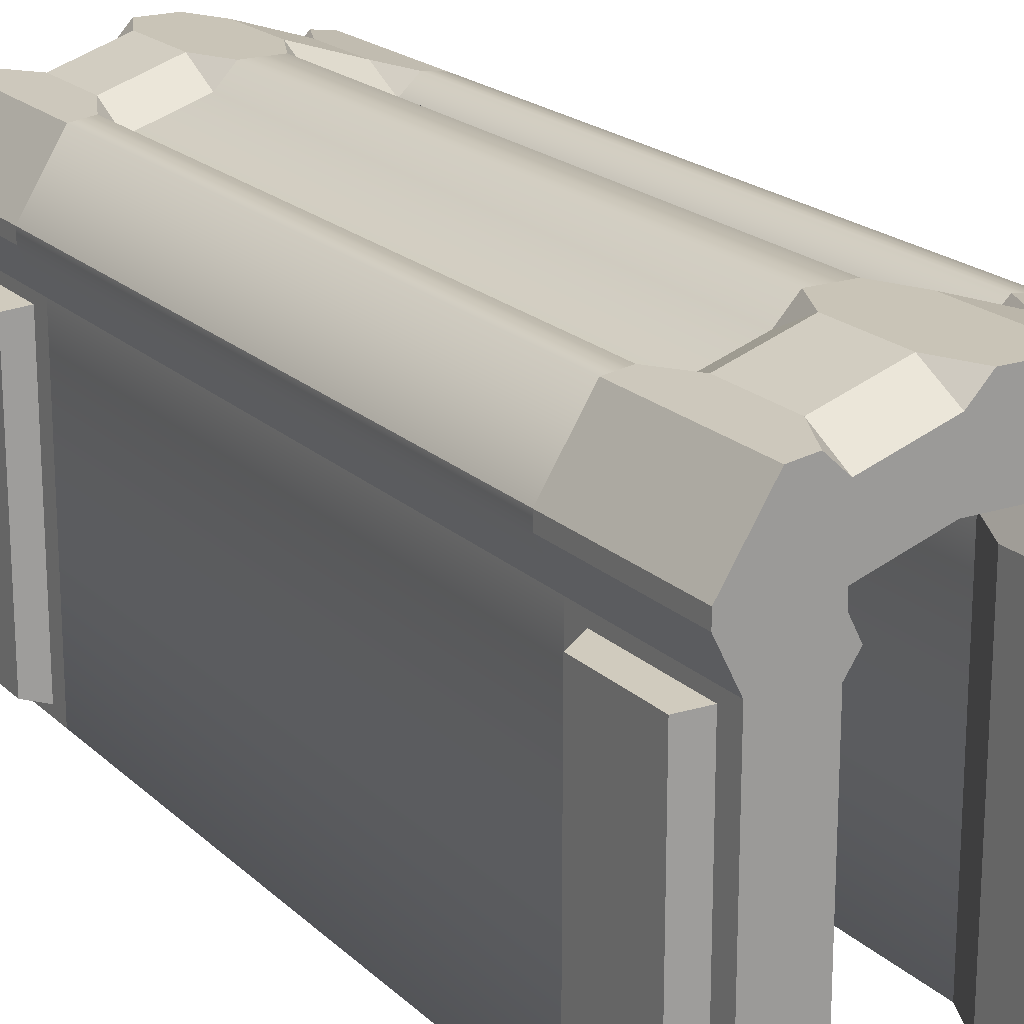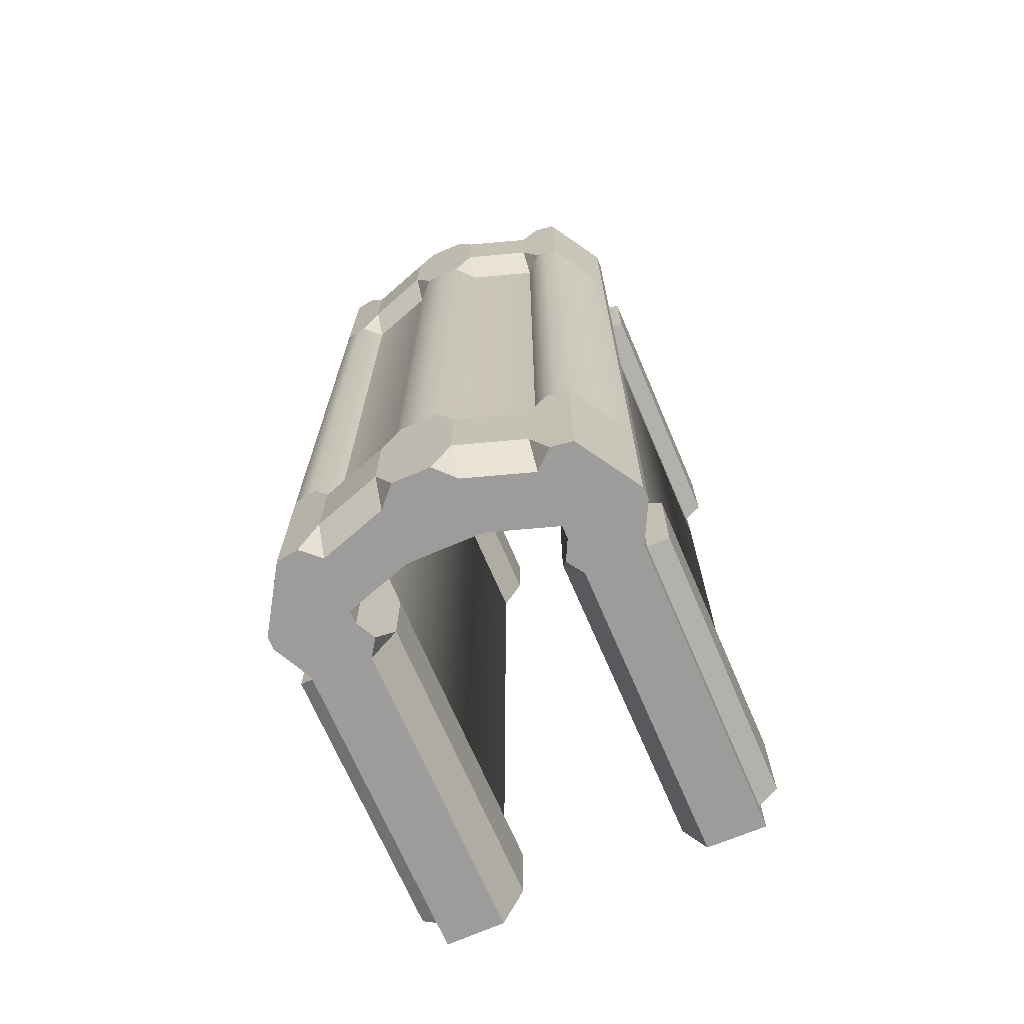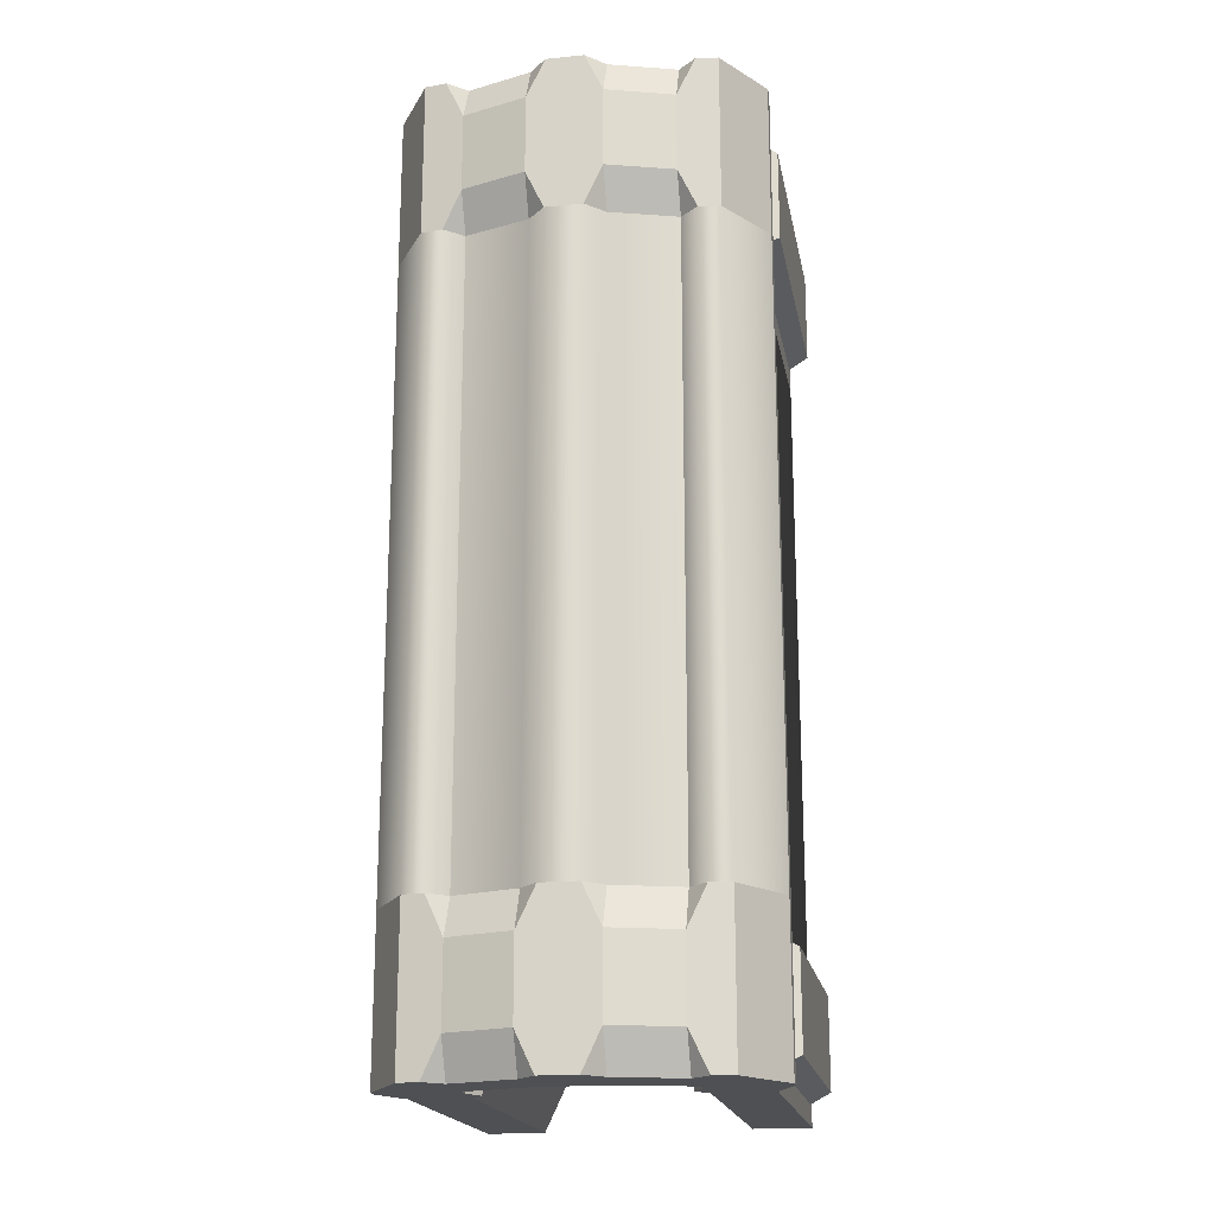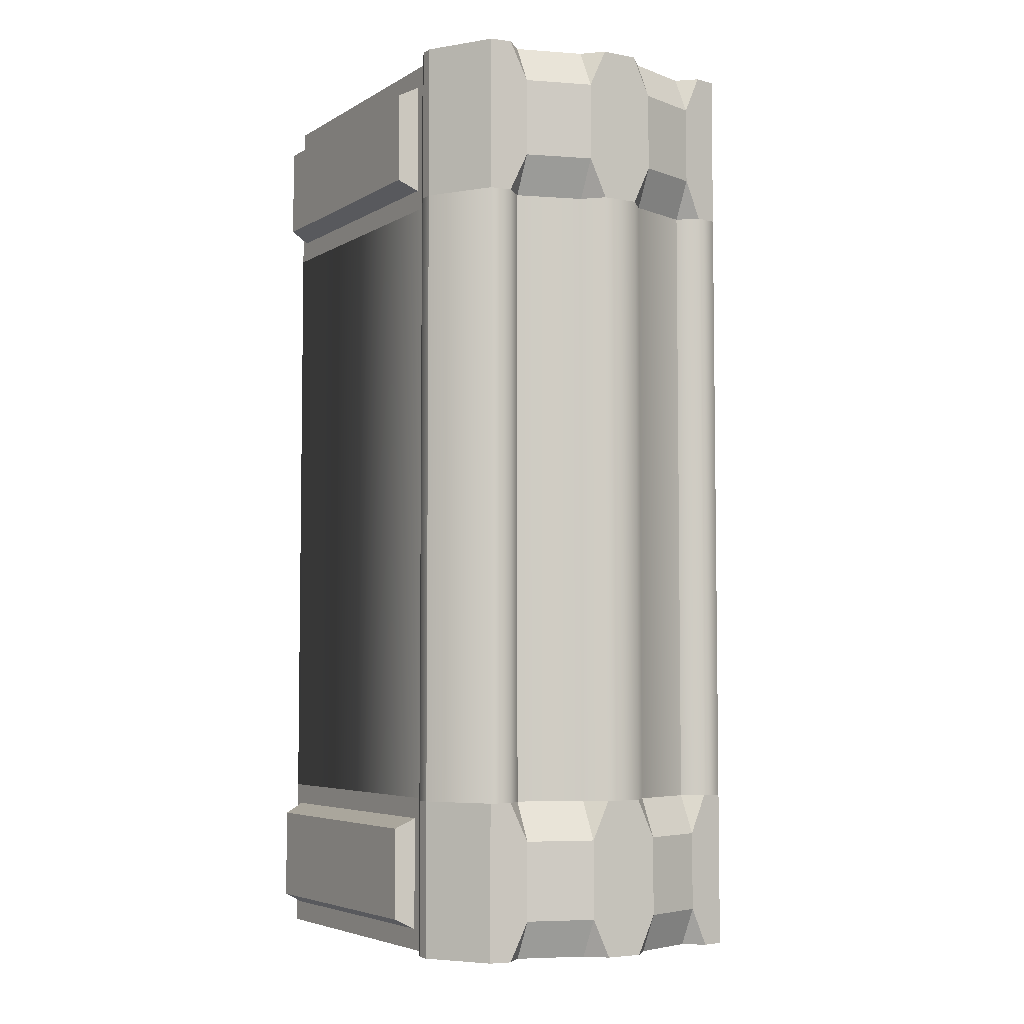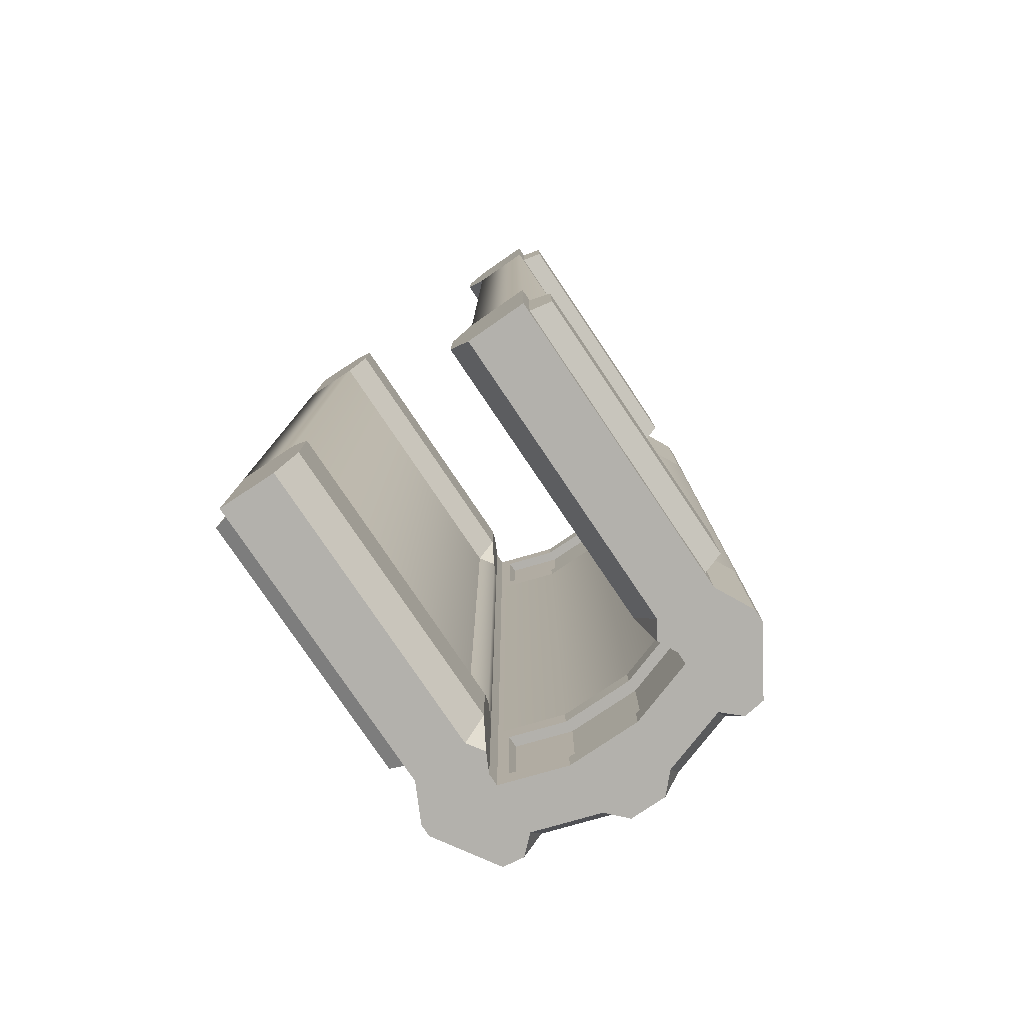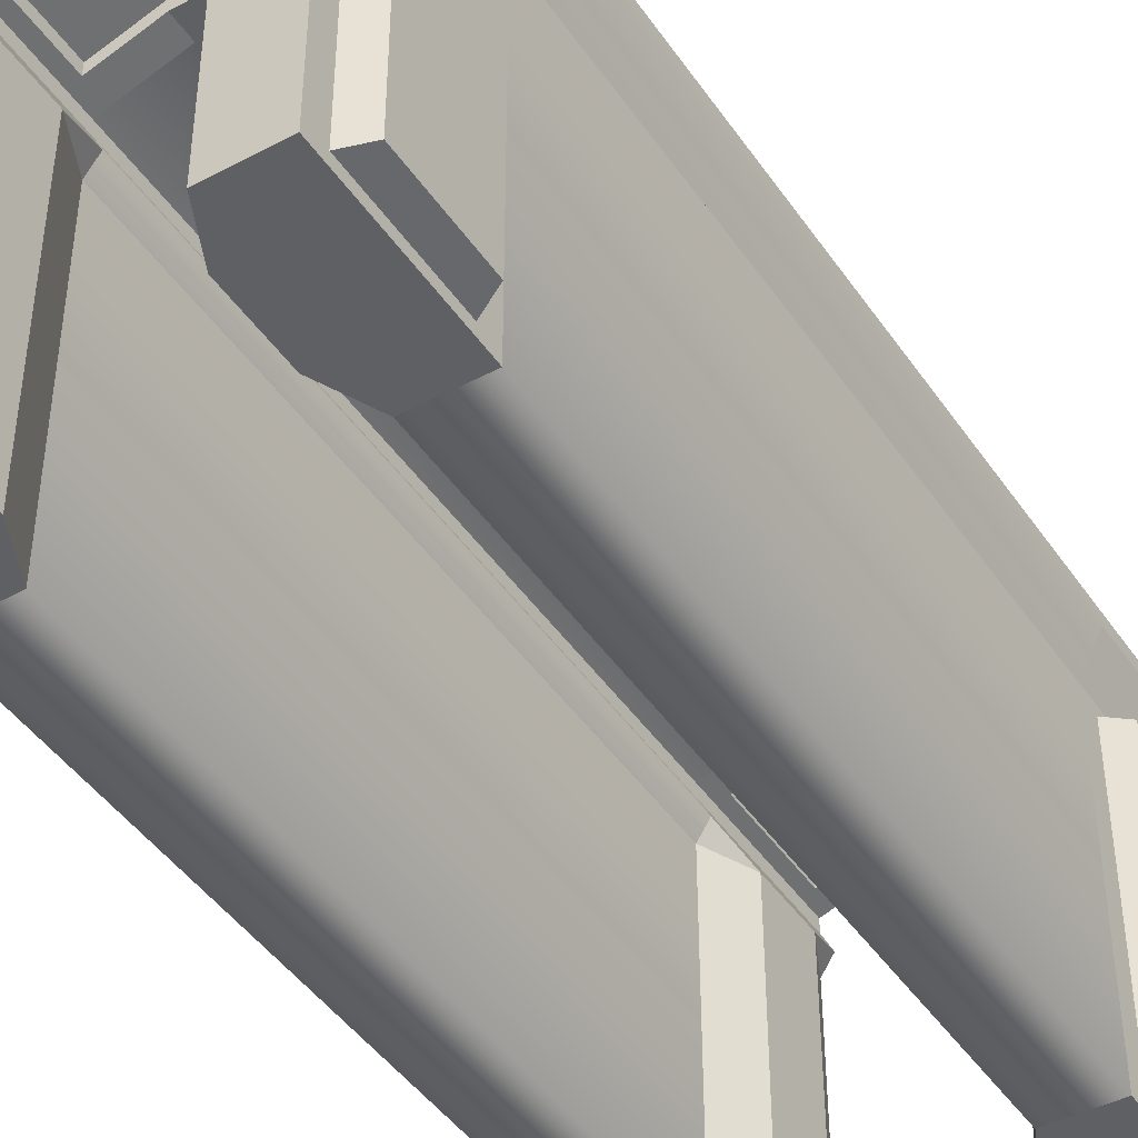
<metadata>
{"format":"obj","ext":"obj","renderer":"f3d","projection":"perspective","resolution":1024,"background":"white","views":[{"elev":19.9,"azim":148.4,"up":"+Y"},{"elev":-70.1,"azim":-156.8,"up":"+Z"},{"elev":-19.0,"azim":-169.6,"up":"+Z"},{"elev":-5.1,"azim":149.1,"up":"+Z"},{"elev":-79.1,"azim":34.0,"up":"+Z"},{"elev":-44.7,"azim":32.1,"up":"+Y"}]}
</metadata>
<code>
o Cube_Cube.001
v 1 6.184 -12.78
v 1 7.662 -12.78
v 2.776 7.083 -12.78
v 2.776 5.605 -12.78
v 1 8.184 -11.72
v 1 8.184 -9.575
v 2.776 7.605 -9.575
v 2.776 7.605 -11.72
v -1 6.184 -12.12
v 1 6.184 -12.12
v 1 6.501 -12.12
v -1 6.501 -12.12
v -1 8.184 -9.575
v -1 8.184 -11.72
v -2.776 7.605 -11.72
v -2.776 7.605 -9.575
v -2.484 5.7 -9.174
v -2.484 5.7 -12.12
v -2.484 6.018 -12.12
v -2.484 6.018 -9.174
v -1 7.662 -12.78
v -1 6.184 -12.78
v -2.776 5.605 -12.78
v -2.776 7.083 -12.78
v 3.267 7.536 -12.78
v 3.267 7.536 -8.519
v 3.853 7.454 -8.519
v 3.853 7.454 -12.78
v 2.776 7.083 -8.519
v 2.776 5.605 -8.519
v 4.913 5.758 -8.519
v -1 6.184 -9.174
v -1 6.501 -9.174
v -0.5041 8.184 -12.78
v 0.5041 8.184 -12.78
v 1 6.184 -8.519
v 1 7.662 -8.519
v 0.5041 8.184 -8.519
v -0.5041 8.184 -8.519
v -1 7.662 -8.519
v -1 6.184 -8.519
v -2.776 5.605 -8.519
v -2.776 7.083 -8.519
v -3.267 7.536 -8.519
v -3.853 7.454 -8.519
v -4.913 5.758 -8.519
v -3.853 7.454 -12.78
v -4.913 5.758 -12.78
v 4.913 5.758 -12.78
v -3.267 7.536 -12.78
v -2.776 5.257 -12.78
v -4.913 5.411 -12.78
v 4.913 5.411 -8.519
v 4.913 5.411 -12.78
v 2.776 5.257 -8.519
v 2.776 5.257 -12.78
v 2.509 4.727 -12.78
v 2.257 4.226 -11.58
v 2.257 4.226 -9.714
v 2.509 4.727 -8.519
v -4.394 4.379 -12.78
v -2.818 4.266 -12.78
v -2.815 -3.869 -12.78
v -4.397 -3.887 -12.78
v -2.776 5.257 -8.519
v -4.913 5.411 -8.519
v -2.254 -3.862 -11.58
v -2.254 -3.862 -9.714
v -2.815 -3.869 -8.519
v -4.397 -3.887 -8.519
v -2.818 4.266 -8.519
v -4.394 4.379 -8.519
v 2.254 -3.862 -11.58
v 2.254 -3.862 -9.714
v 4.394 4.379 -8.519
v 4.394 4.379 -12.78
v 2.818 4.266 -8.519
v 2.815 -3.869 -8.519
v 4.397 -3.887 -8.519
v -2.509 4.727 -8.519
v -2.257 4.226 -9.714
v -2.257 4.226 -11.58
v -2.509 4.727 -12.78
v 2.818 4.266 -12.78
v 4.397 -3.887 -12.78
v 2.815 -3.869 -12.78
v 4.396 -3.615 -12.2
v 4.394 4.107 -12.2
v 4.956 3.976 -11.92
v 4.958 -3.481 -11.92
v 4.394 4.107 -9.098
v 4.396 -3.615 -9.098
v 4.958 -3.481 -9.38
v 4.956 3.976 -9.38
v -4.394 4.107 -12.2
v -4.394 4.107 -9.098
v -4.396 -3.615 -9.098
v -4.396 -3.615 -12.2
v -4.956 3.976 -9.38
v -4.956 3.976 -11.92
v -4.958 -3.481 -11.92
v -4.958 -3.481 -9.38
v 1 6.184 -9.174
v 2.484 5.7 -9.174
v 2.484 5.7 -12.12
v 1 6.501 -9.174
v 2.484 6.018 -12.12
v 2.484 6.018 -9.174
v 1 6.184 8.519
v 1 7.662 8.519
v 2.776 7.083 8.519
v 2.776 5.605 8.519
v 1 8.184 9.575
v 1 8.184 11.72
v 2.776 7.605 11.72
v 2.776 7.605 9.575
v -1 6.184 9.174
v 1 6.184 9.174
v 1 6.501 9.174
v -1 6.501 9.174
v -1 8.184 11.72
v -1 8.184 9.575
v -2.776 7.605 9.575
v -2.776 7.605 11.72
v -2.484 5.7 12.12
v -2.484 5.7 9.174
v -2.484 6.018 9.174
v -2.484 6.018 12.12
v -1 7.662 8.519
v -1 6.184 8.519
v -2.776 5.605 8.519
v -2.776 7.083 8.519
v 3.267 7.536 8.519
v 3.267 7.536 12.78
v 3.853 7.454 12.78
v 3.853 7.454 8.519
v 2.776 7.083 12.78
v 2.776 5.605 12.78
v 4.913 5.758 12.78
v -1 6.184 12.12
v -1 6.501 12.12
v -0.5041 8.184 8.519
v 0.5041 8.184 8.519
v 1 6.184 12.78
v 1 7.662 12.78
v 0.5041 8.184 12.78
v -0.5041 8.184 12.78
v -1 7.662 12.78
v -1 6.184 12.78
v -2.776 5.605 12.78
v -2.776 7.083 12.78
v -3.267 7.536 12.78
v -3.853 7.454 12.78
v -4.913 5.758 12.78
v -3.853 7.454 8.519
v -4.913 5.758 8.519
v 4.913 5.758 8.519
v -3.267 7.536 8.519
v -2.776 5.257 8.519
v -4.913 5.411 8.519
v 4.913 5.411 12.78
v 4.913 5.411 8.519
v 2.776 5.257 12.78
v 2.776 5.257 8.519
v 2.509 4.727 8.519
v 2.257 4.226 9.714
v 2.257 4.226 11.58
v 2.509 4.727 12.78
v -4.394 4.379 8.519
v -2.818 4.266 8.519
v -2.815 -3.869 8.519
v -4.397 -3.887 8.519
v -2.776 5.257 12.78
v -4.913 5.411 12.78
v -2.254 -3.862 9.714
v -2.254 -3.862 11.58
v -2.815 -3.869 12.78
v -4.397 -3.887 12.78
v -2.818 4.266 12.78
v -4.394 4.379 12.78
v 2.254 -3.862 9.714
v 2.254 -3.862 11.58
v 4.394 4.379 12.78
v 4.394 4.379 8.519
v 2.818 4.266 12.78
v 2.815 -3.869 12.78
v 4.397 -3.887 12.78
v -2.509 4.727 12.78
v -2.257 4.226 11.58
v -2.257 4.226 9.714
v -2.509 4.727 8.519
v 2.818 4.266 8.519
v 4.397 -3.887 8.519
v 2.815 -3.869 8.519
v 4.396 -3.615 9.098
v 4.394 4.107 9.098
v 4.956 3.976 9.38
v 4.958 -3.481 9.38
v 4.394 4.107 12.2
v 4.396 -3.615 12.2
v 4.958 -3.481 11.92
v 4.956 3.976 11.92
v -4.394 4.107 9.098
v -4.394 4.107 12.2
v -4.396 -3.615 12.2
v -4.396 -3.615 9.098
v -4.956 3.976 11.92
v -4.956 3.976 9.38
v -4.958 -3.481 9.38
v -4.958 -3.481 11.92
v 1 6.184 12.12
v 2.484 5.7 12.12
v 2.484 5.7 9.174
v 1 6.501 12.12
v 2.484 6.018 9.174
v 2.484 6.018 12.12
f 1 2 3 4
f 5 6 7 8
f 9 10 11 12
f 13 14 15 16
f 17 18 19 20
f 21 22 23 24
f 25 8 7 26 27 28
f 157 112 30 31
f 32 17 20 33
f 22 21 34 35 2 1
f 142 143 38 39
f 129 142 39 40
f 155 158 44 45
f 5 35 34 14 13 39 38 6
f 46 45 47 48
f 49 28 27 31
f 50 24 23 48 47
f 48 23 51 52
f 49 31 53 54
f 4 3 25 28 49
f 44 16 15 50 47 45
f 55 56 57 58 59 60
f 61 62 63 64
f 4 49 54 56
f 23 42 65 51
f 165 164 55 60
f 160 156 46 66
f 30 4 56 55
f 46 48 52 66
f 63 67 68 69 70 64
f 169 170 71 72
f 59 58 73 74
f 54 53 75 76
f 194 192 77 78
f 51 65 80 81 82 83
f 84 76 85 86
f 66 52 61 72
f 78 74 73 86 85 79
f 87 88 89 90
f 52 51 83 62 61
f 56 54 76 84 57
f 191 170 71 80
f 91 92 93 94
f 192 165 60 77
f 95 96 72 61
f 91 88 76 75
f 97 98 64 70
f 87 92 79 85
f 98 95 61 64
f 88 87 85 76
f 96 97 70 72
f 92 91 75 79
f 99 100 101 102
f 89 94 93 90
f 92 87 90 93
f 88 91 94 89
f 97 96 99 102
f 95 98 101 100
f 98 97 102 101
f 96 95 100 99
f 82 62 83
f 71 81 80
f 59 77 60
f 84 58 57
f 82 67 63 62
f 73 58 84 86
f 71 69 68 81
f 59 74 78 77
f 82 81 68 67
f 13 40 39
f 21 14 34
f 37 6 38
f 5 2 35
f 43 16 44
f 15 24 50
f 3 8 25
f 7 29 26
f 7 6 37 29
f 15 14 21 24
f 13 16 43 40
f 3 2 5 8
f 132 129 40 43
f 10 9 22 1
f 32 103 36 41
f 18 17 42 23
f 104 105 4 30
f 17 32 41 42
f 9 18 23 22
f 103 104 30 36
f 105 10 1 4
f 12 33 20 19
f 12 11 106 33
f 106 11 107 108
f 10 105 107 11
f 18 9 12 19
f 105 104 108 107
f 103 32 33 106
f 104 103 106 108
f 130 131 42 41
f 109 130 41 36
f 112 109 36 30
f 156 155 45 46
f 131 159 65 42
f 136 157 31 27
f 172 169 72 70
f 162 184 75 53
f 193 194 78 79
f 159 191 80 65
f 157 162 53 31
f 158 132 43 44
f 132 131 42 43
f 131 156 46 42
f 112 111 29 30
f 111 133 26 29
f 133 136 27 26
f 192 184 75 77
f 184 193 79 75
f 164 112 30 55
f 170 171 69 71
f 171 172 70 69
f 169 160 66 72
f 160 159 65 66
f 143 110 37 38
f 110 111 29 37
f 113 114 115 116
f 117 118 119 120
f 121 122 123 124
f 125 126 127 128
f 133 116 115 134 135 136
f 134 137 138 139 135
f 140 125 128 141
f 144 145 146 147 148 149
f 145 144 138 137
f 150 151 152 153 154
f 113 143 142 122 121 147 146 114
f 154 153 155 156
f 157 136 135 139
f 157 139 161 162
f 152 124 123 158 155 153
f 163 164 165 166 167 168
f 131 150 173 159
f 139 138 163 161
f 150 154 174 173
f 138 112 164 163
f 154 156 160 174
f 171 175 176 177 178 172
f 179 180 178 177
f 167 166 181 182
f 162 161 183 184
f 183 185 186 187
f 159 173 188 189 190 191
f 174 160 169 180
f 186 182 181 194 193 187
f 195 196 197 198
f 173 174 180 179 188
f 199 200 201 202
f 161 163 168 185 183
f 203 204 180 169
f 199 196 184 183
f 205 206 172 178
f 195 200 187 193
f 206 203 169 172
f 196 195 193 184
f 204 205 178 180
f 200 199 183 187
f 207 208 209 210
f 197 202 201 198
f 200 195 198 201
f 196 199 202 197
f 205 204 207 210
f 203 206 209 208
f 206 205 210 209
f 204 203 208 207
f 190 170 191
f 179 189 188
f 167 185 168
f 192 166 165
f 190 175 171 170
f 181 166 192 194
f 179 177 176 189
f 167 182 186 185
f 190 189 176 175
f 121 148 147
f 129 122 142
f 145 114 146
f 113 110 143
f 151 124 152
f 123 132 158
f 111 116 133
f 115 137 134
f 115 114 145 137
f 123 122 129 132
f 121 124 151 148
f 111 110 113 116
f 149 148 151 150
f 118 117 130 109
f 140 211 144 149
f 126 125 150 131
f 212 213 112 138
f 125 140 149 150
f 117 126 131 130
f 211 212 138 144
f 213 118 109 112
f 120 141 128 127
f 120 119 214 141
f 214 119 215 216
f 118 213 215 119
f 126 117 120 127
f 213 212 216 215
f 211 140 141 214
f 212 211 214 216

</code>
